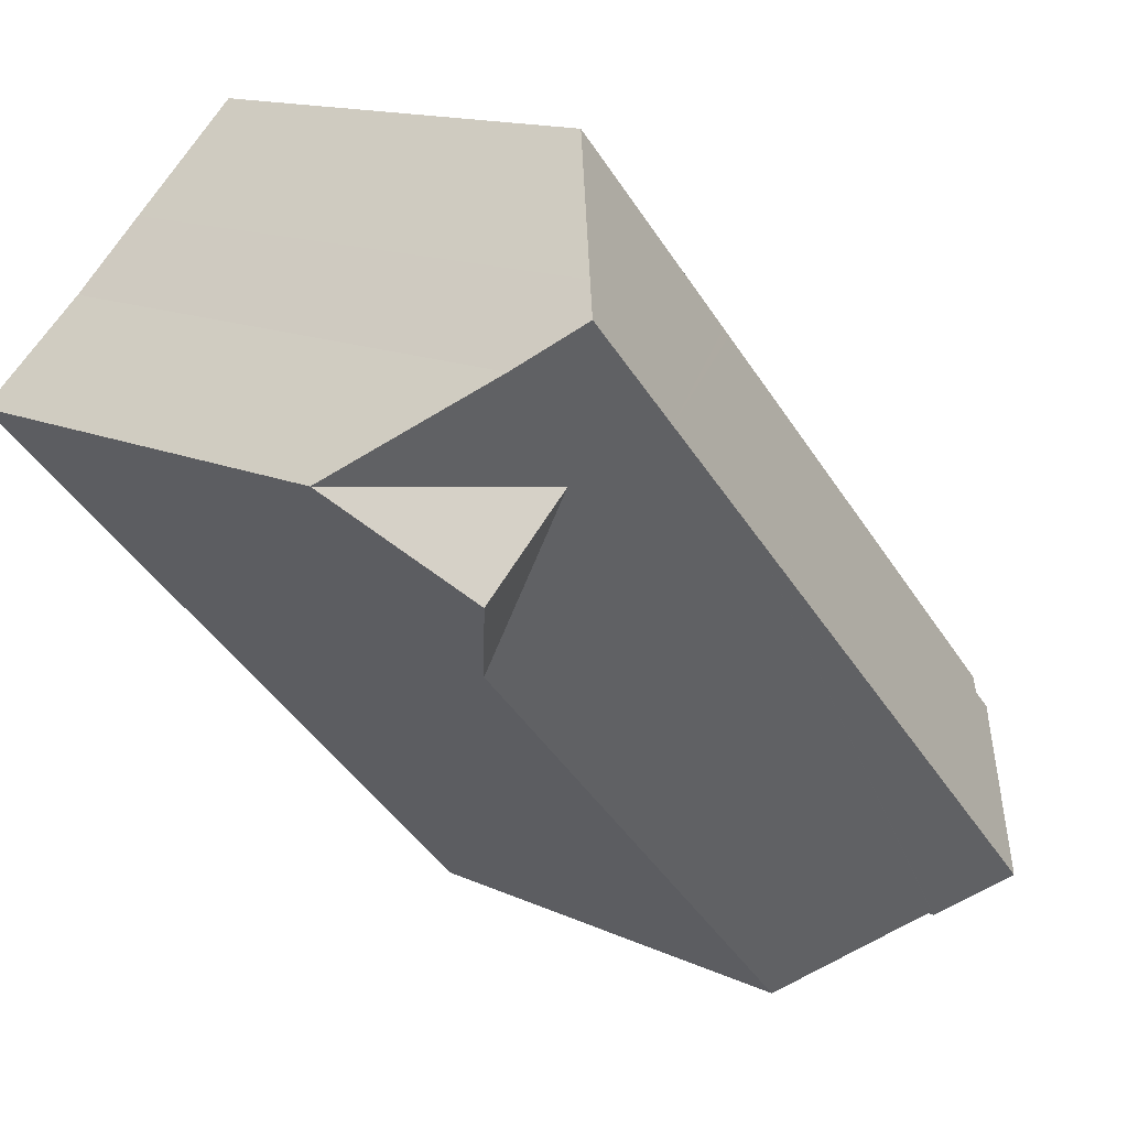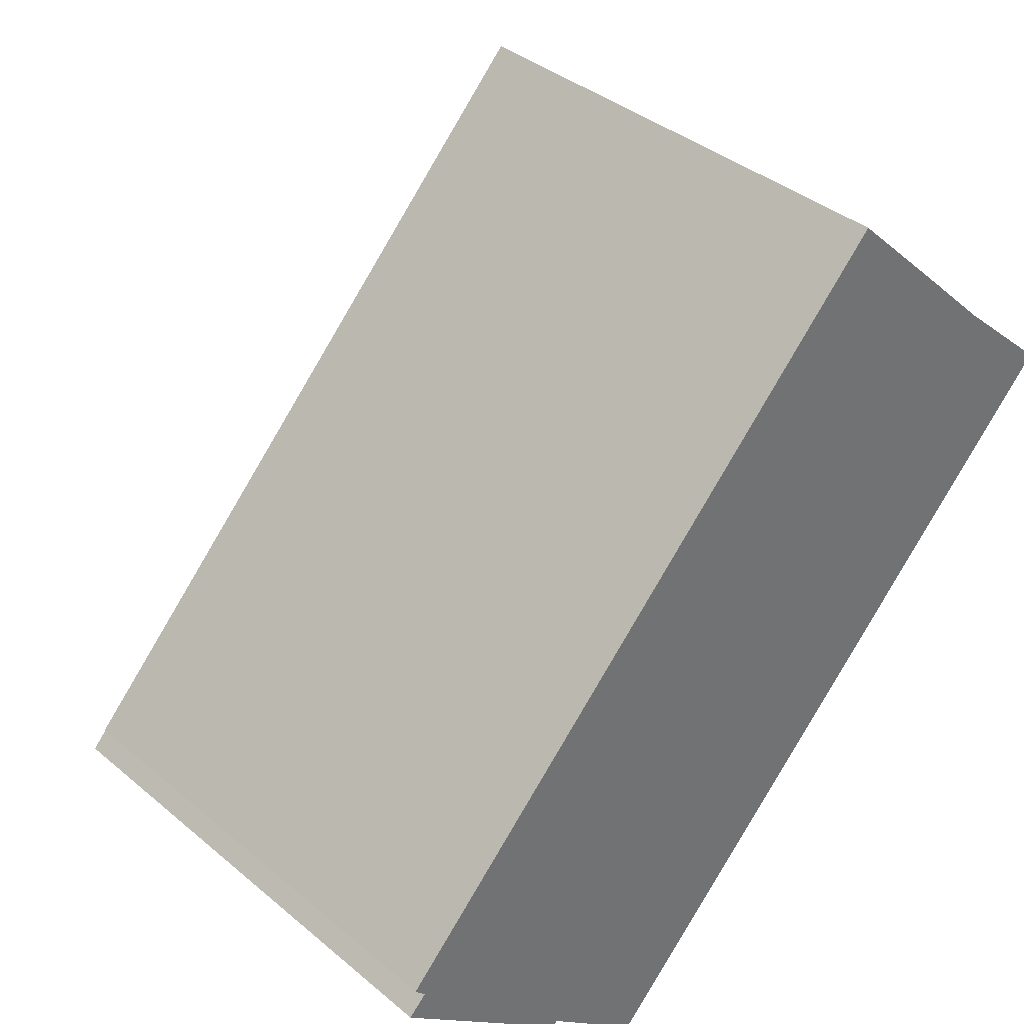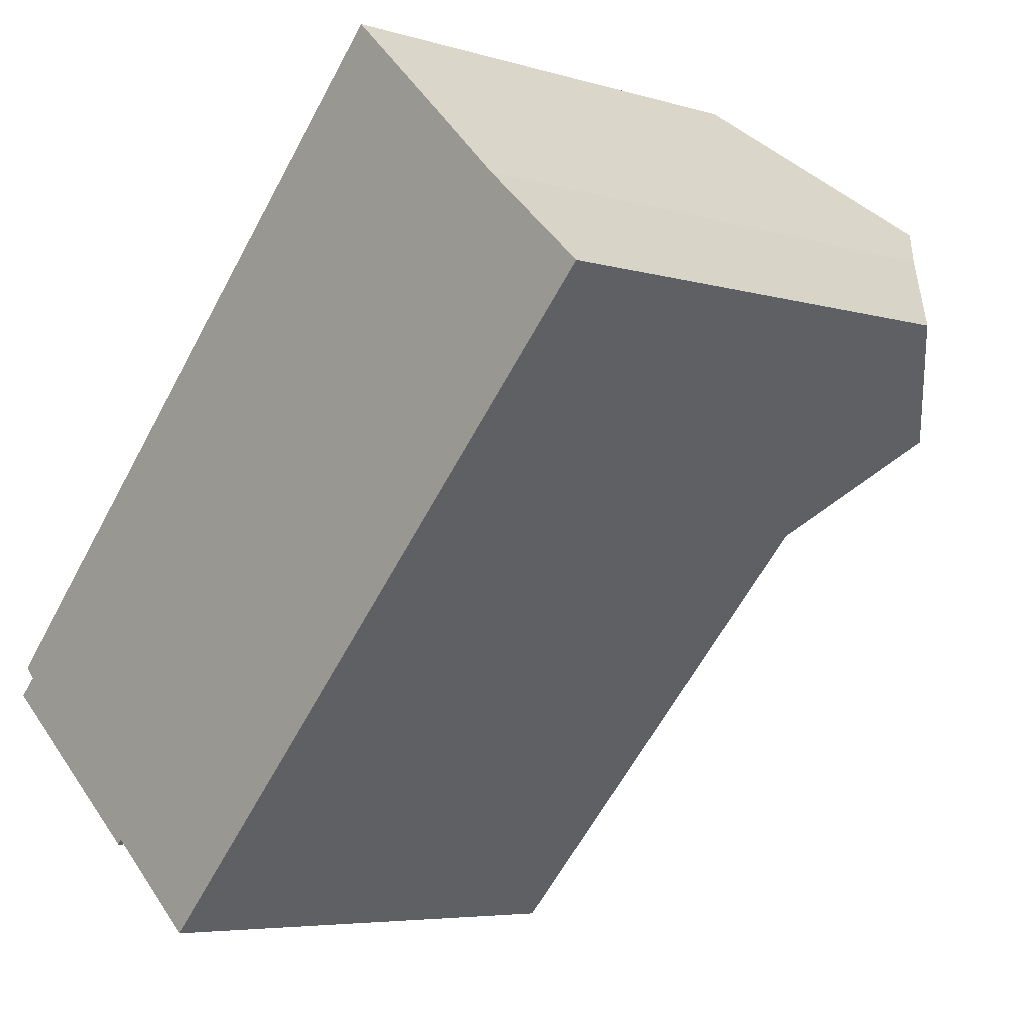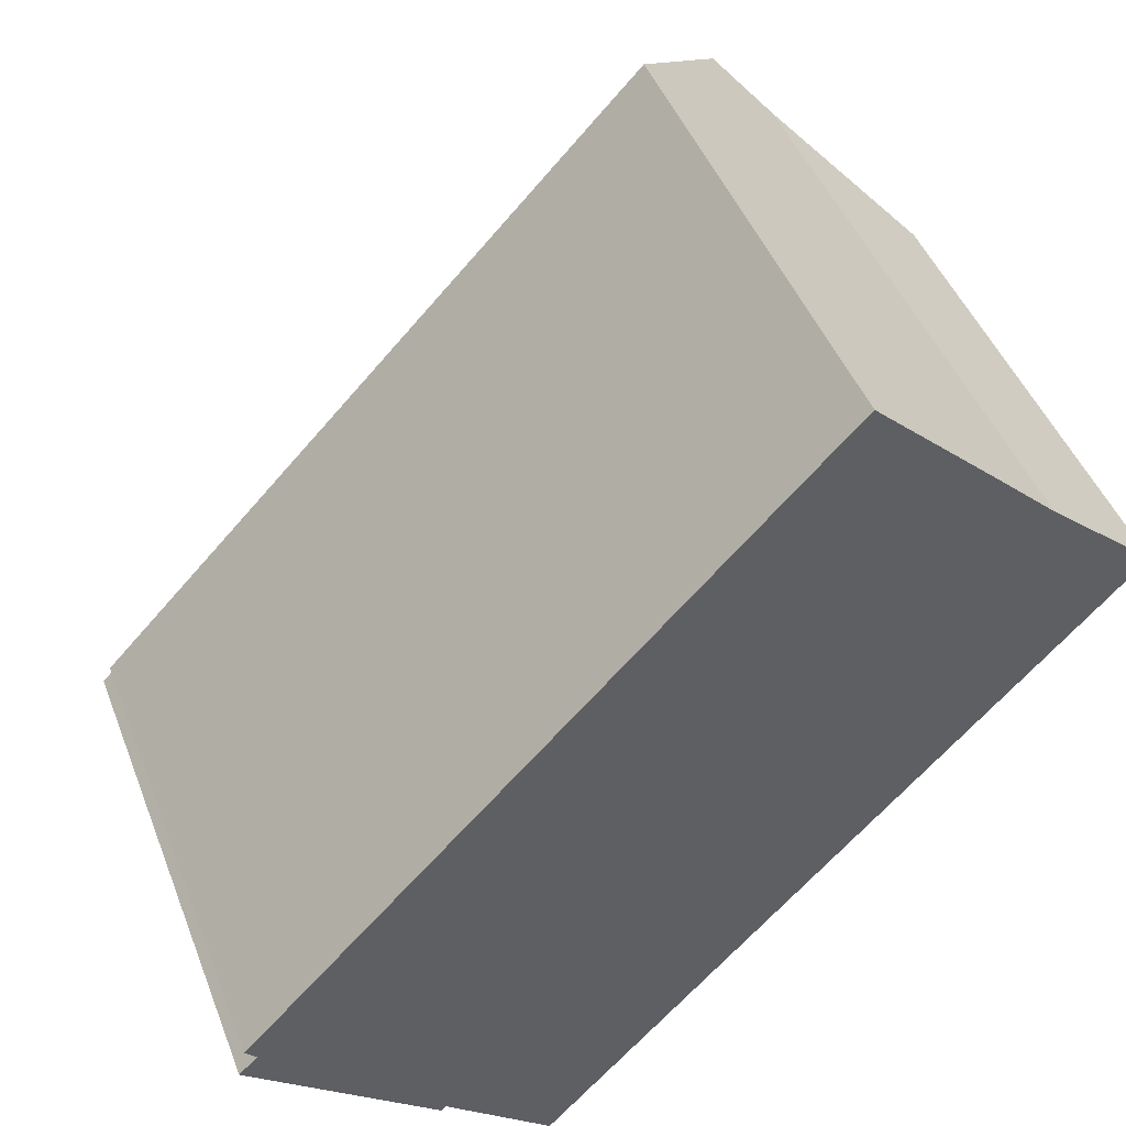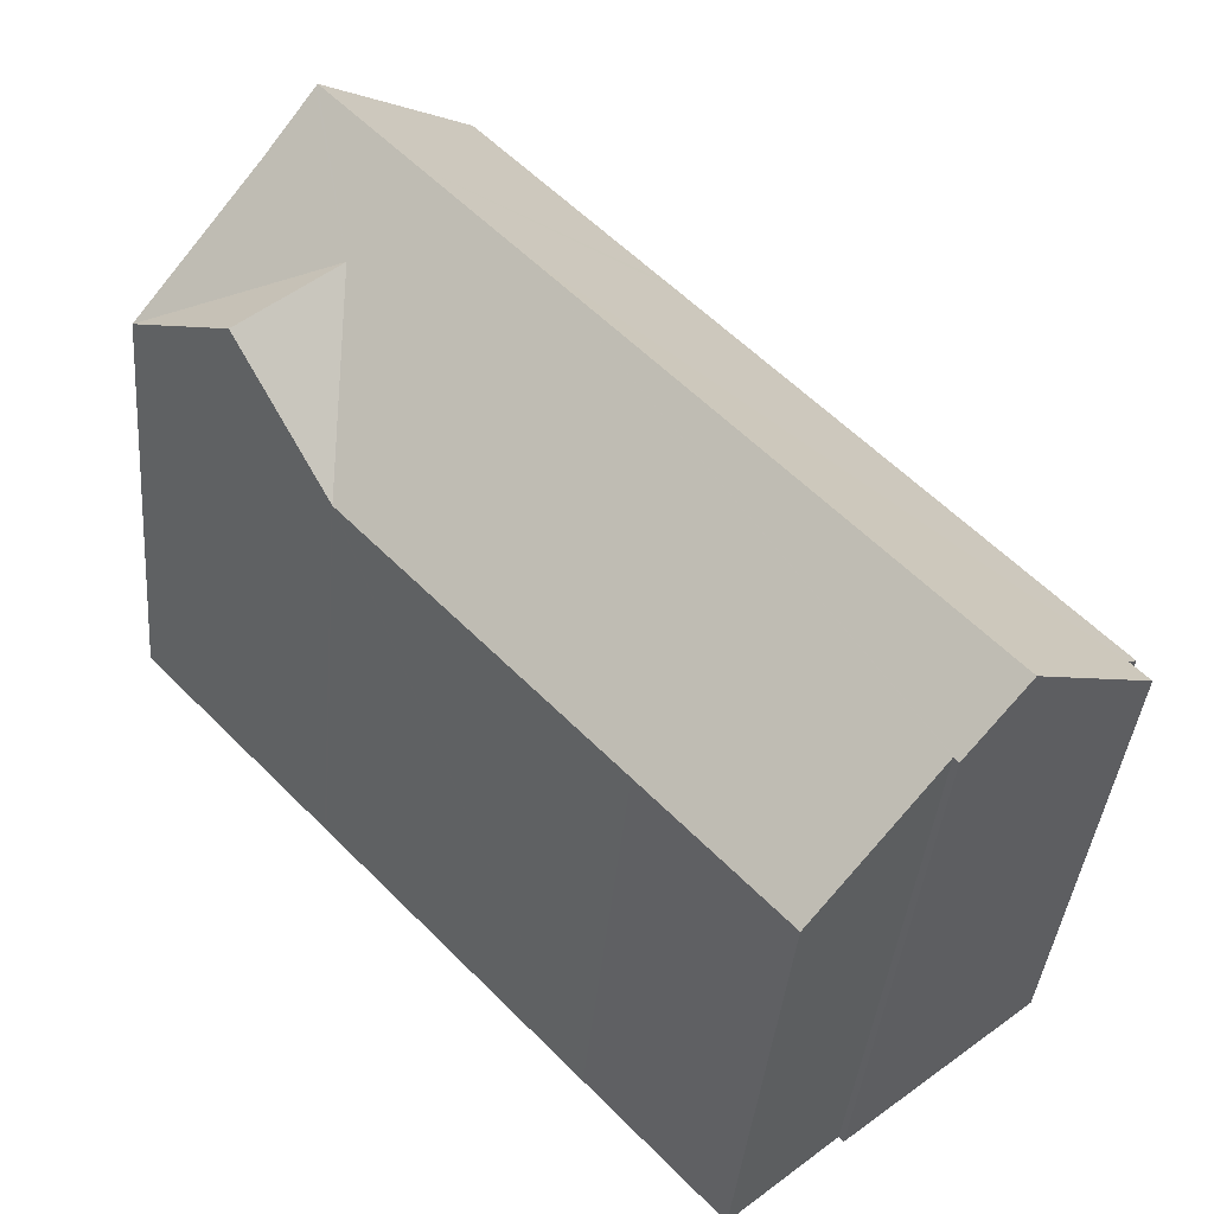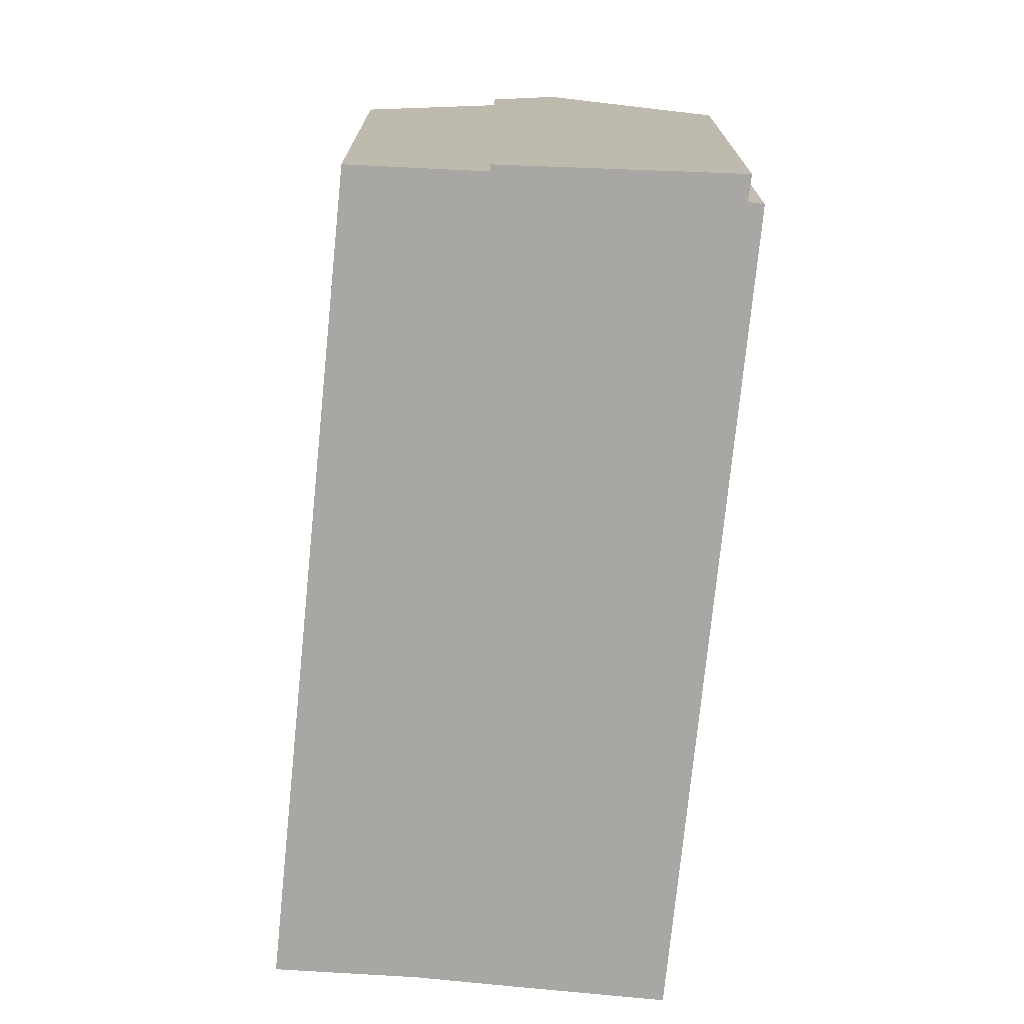
<metadata>
{"format":"obj","ext":"obj","renderer":"f3d","projection":"perspective","resolution":1024,"background":"white","views":[{"elev":13.6,"azim":136.4,"up":"+Z"},{"elev":37.1,"azim":-42.8,"up":"+Z"},{"elev":-5.6,"azim":47.1,"up":"+Z"},{"elev":45.5,"azim":-20.4,"up":"+Z"},{"elev":-38.5,"azim":175.1,"up":"+Z"},{"elev":-74.6,"azim":-142.2,"up":"+Y"}]}
</metadata>
<code>
v  20.43 18.74 14.17
v  19.45 16.89 9.879
v  17.8 18.74 11.41
v  20.48 18.68 14.12
v  21.71 17.28 12.95
v  24.81 13.88 10.22
v  15.09 18.74 8.551
v  5.376 17.13 -4.498
v  3.874 18.74 -3.242
v  5.499 17.14 -4.353
v  6.236 16.34 -4.985
v  8.516 13.88 -6.939
v  12.24 13.88 -3.018
v  19.41 13.88 4.541
v  19.45 13.88 4.583
v  12.24 1.848e-16 -3.018
v  8.516 4.249e-16 -6.939
v  19.47 13.91 4.604
v  22.13 16.89 7.398
v  20.43 -8.679e-16 14.17
v  19.65 17.84 14.93
v  19.65 -9.141e-16 14.93
v  20.48 -8.649e-16 14.12
v  21.71 -7.928e-16 12.95
v  19.47 -2.819e-16 4.604
v  22.13 -4.53e-16 7.398
v  24.81 -6.257e-16 10.22
v  19.45 -2.806e-16 4.583
v  19.41 -2.781e-16 4.541
v  16.45 -1.1e-15 17.97
v  16.45 14.21 17.97
v  5.499 2.665e-16 -4.353
v  5.376 2.754e-16 -4.498
v  6.236 3.052e-16 -4.985
v  0 14.59 8.934e-16
v  0.085 4.409e-18 -0.072
v  0 0 0
v  0.085 14.68 -0.072
v  11.05 -7.524e-16 12.29
v  0.207 14.22 0.866
v  0.207 -5.303e-17 0.866
v  11.05 14.22 12.29
v  11.26 -7.658e-16 12.51
v  11.26 14.22 12.51
v  13.77 -9.274e-16 15.14
v  13.77 14.21 15.14
v  16.28 -1.089e-15 17.79
v  16.28 14.21 17.79
v  0.526 14.6 0.534
v  0.526 -3.27e-17 0.534
v  3.874 1.985e-16 -3.242
g defaultobject
f 1 2 3
f 2 1 4
f 2 4 5
f 2 5 6
f 7 8 9
f 8 7 10
f 10 7 11
f 11 7 12
f 12 7 13
f 13 7 14
f 14 7 3
f 14 3 2
f 14 2 15
f 12 16 17
f 16 12 13
f 18 2 19
f 2 18 15
f 20 21 22
f 21 20 1
f 1 20 23
f 1 23 4
f 4 23 24
f 4 24 5
f 6 18 19
f 18 6 25
f 25 6 26
f 26 6 27
f 25 15 18
f 15 25 28
f 15 28 29
f 15 29 16
f 14 16 13
f 16 14 15
f 21 30 22
f 30 21 31
f 2 6 19
f 8 32 33
f 32 8 10
f 11 17 34
f 17 11 12
f 35 36 37
f 36 35 38
f 39 40 41
f 40 39 42
f 42 39 43
f 42 43 44
f 44 43 45
f 44 45 46
f 46 45 47
f 46 47 48
f 48 47 30
f 48 30 31
f 49 37 50
f 37 49 35
f 6 24 27
f 24 6 5
f 49 38 35
f 38 49 9
f 9 49 7
f 7 49 40
f 7 40 42
f 7 42 3
f 3 42 44
f 3 44 46
f 3 46 1
f 1 46 48
f 1 48 31
f 1 31 21
f 24 26 27
f 26 24 25
f 25 24 23
f 25 23 20
f 25 20 22
f 25 22 30
f 25 30 28
f 28 30 29
f 29 30 16
f 16 30 47
f 16 47 45
f 16 45 43
f 16 43 17
f 17 43 39
f 17 39 41
f 17 41 34
f 34 41 32
f 32 41 33
f 33 41 50
f 33 50 51
f 50 36 51
f 36 50 37
f 40 50 41
f 50 40 49
f 38 51 36
f 51 38 33
f 33 38 9
f 33 9 8
f 10 34 32
f 34 10 11

</code>
